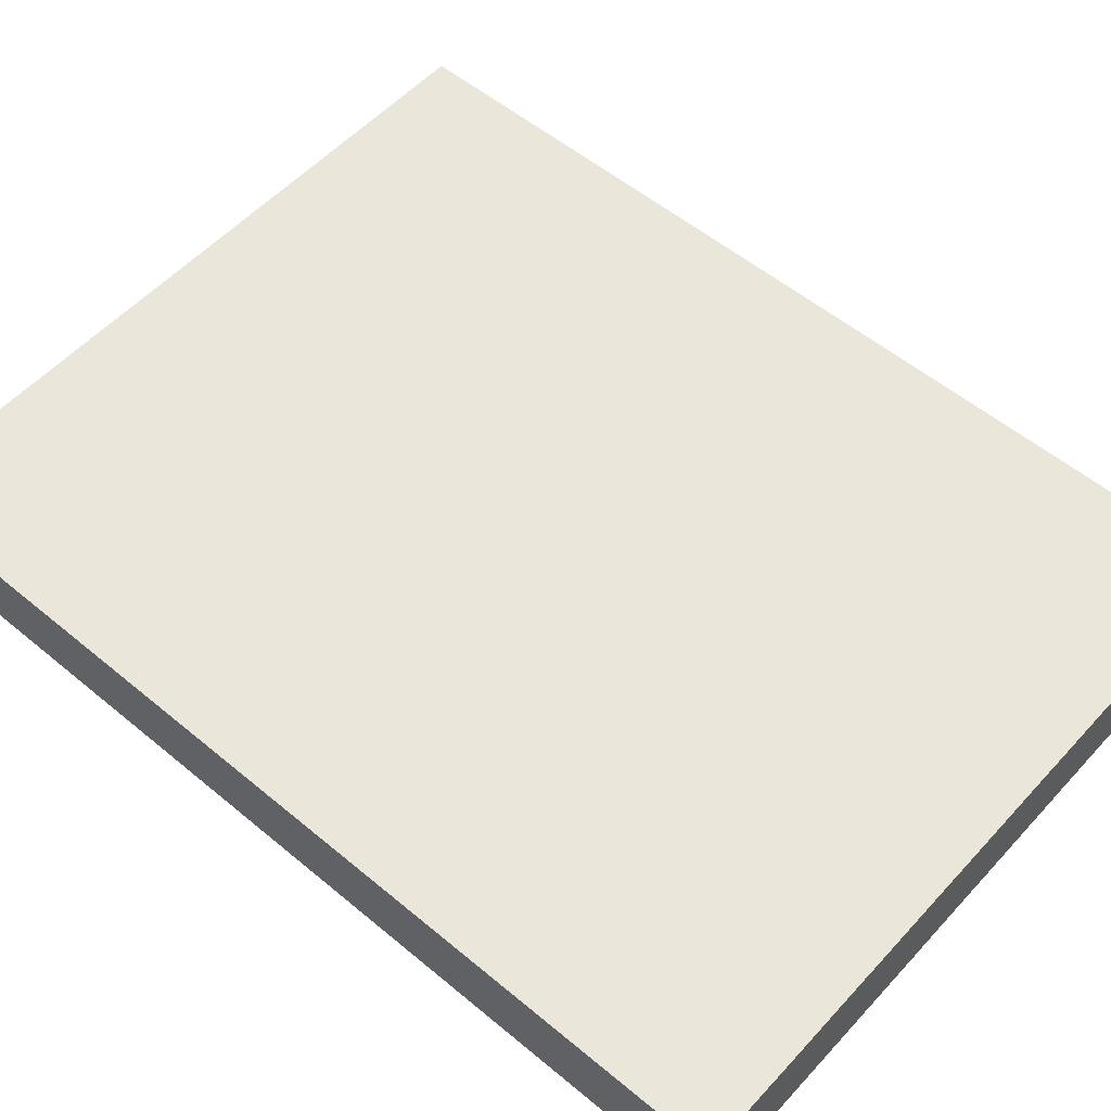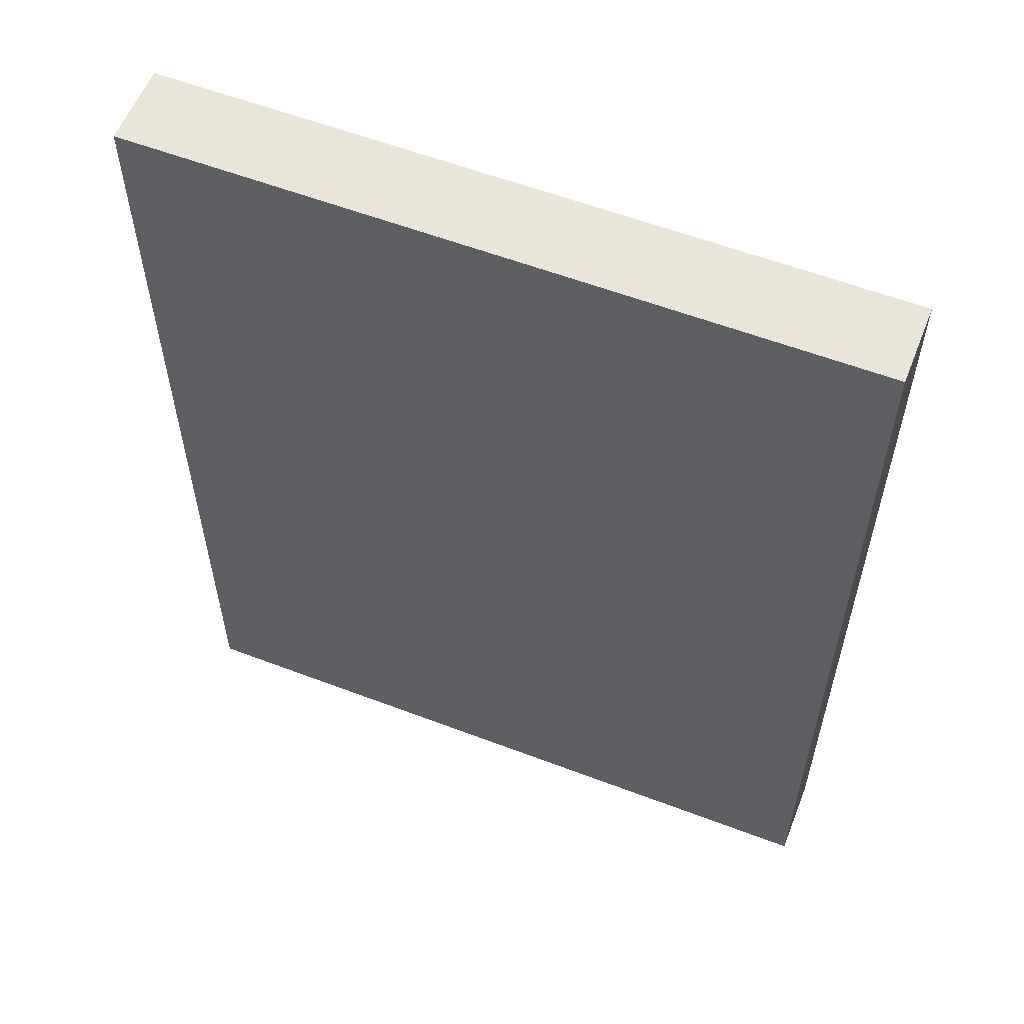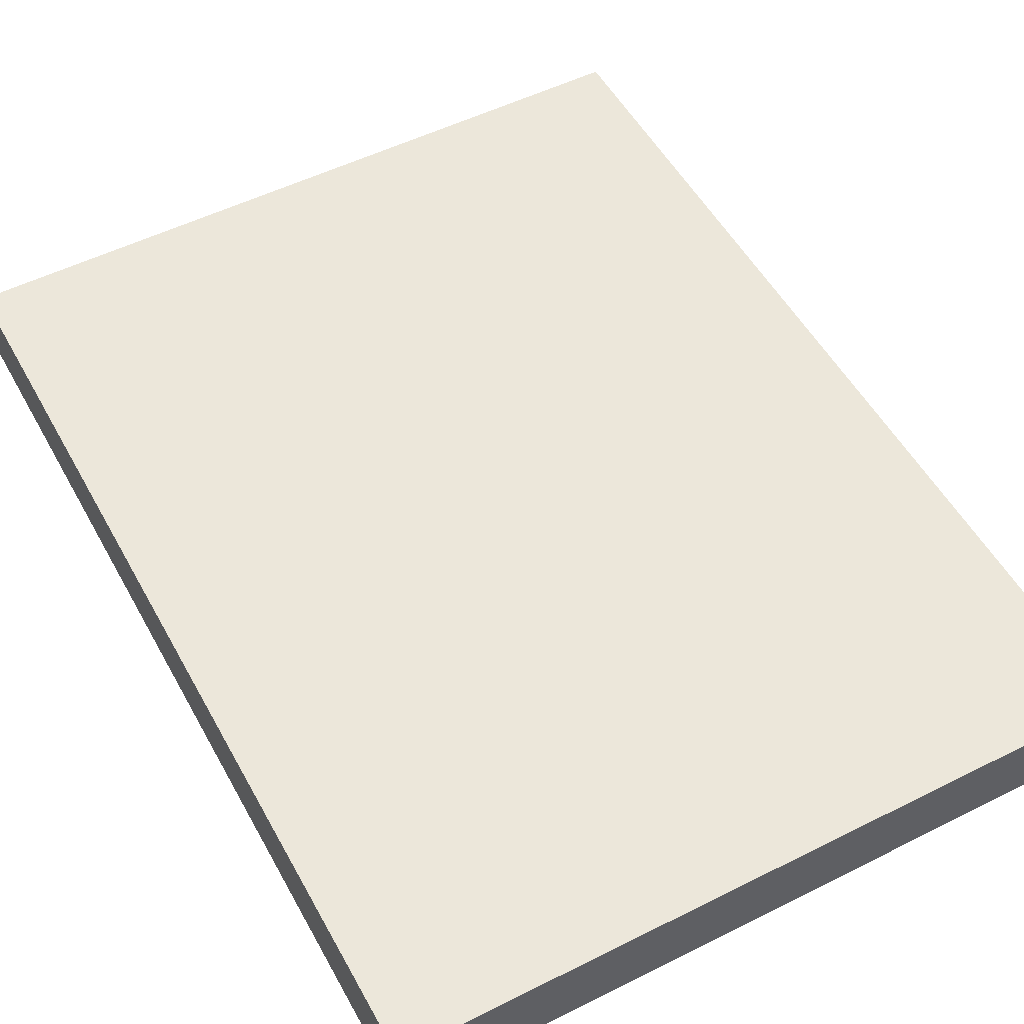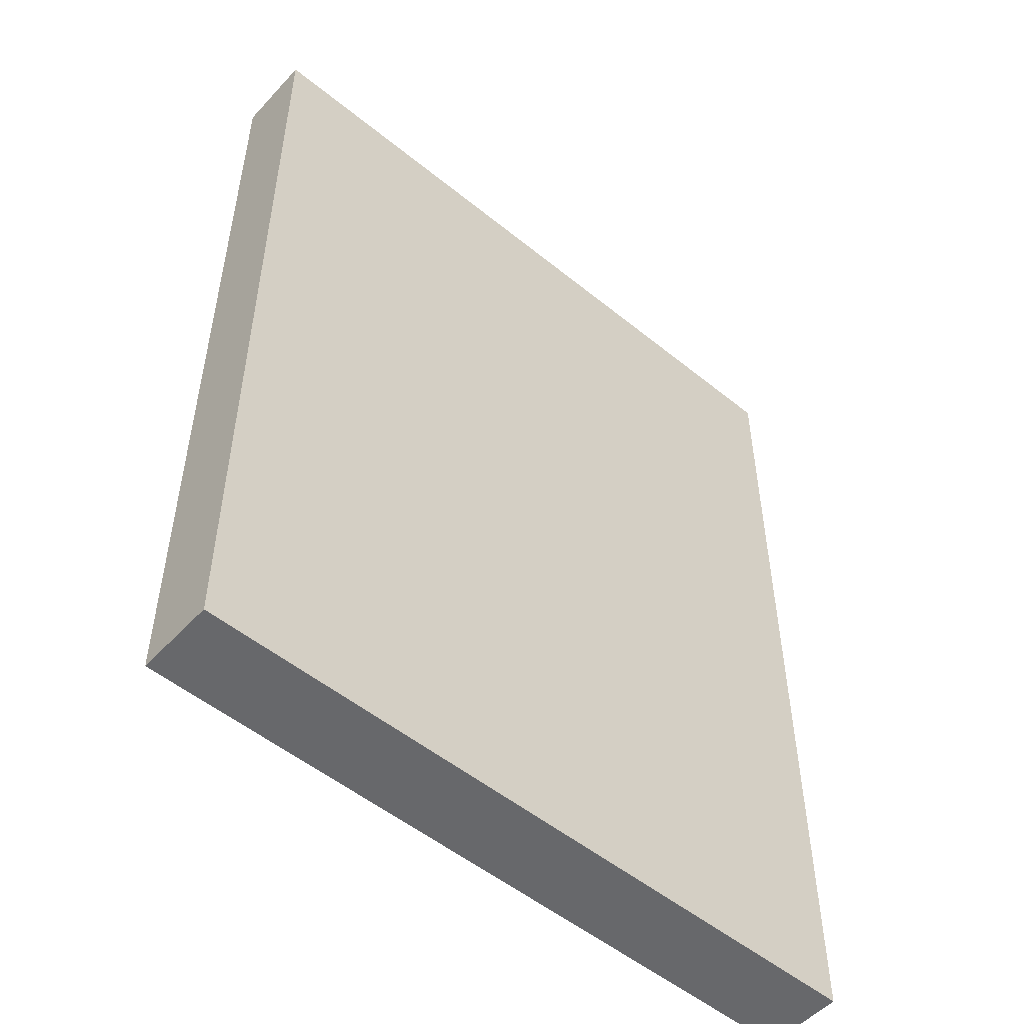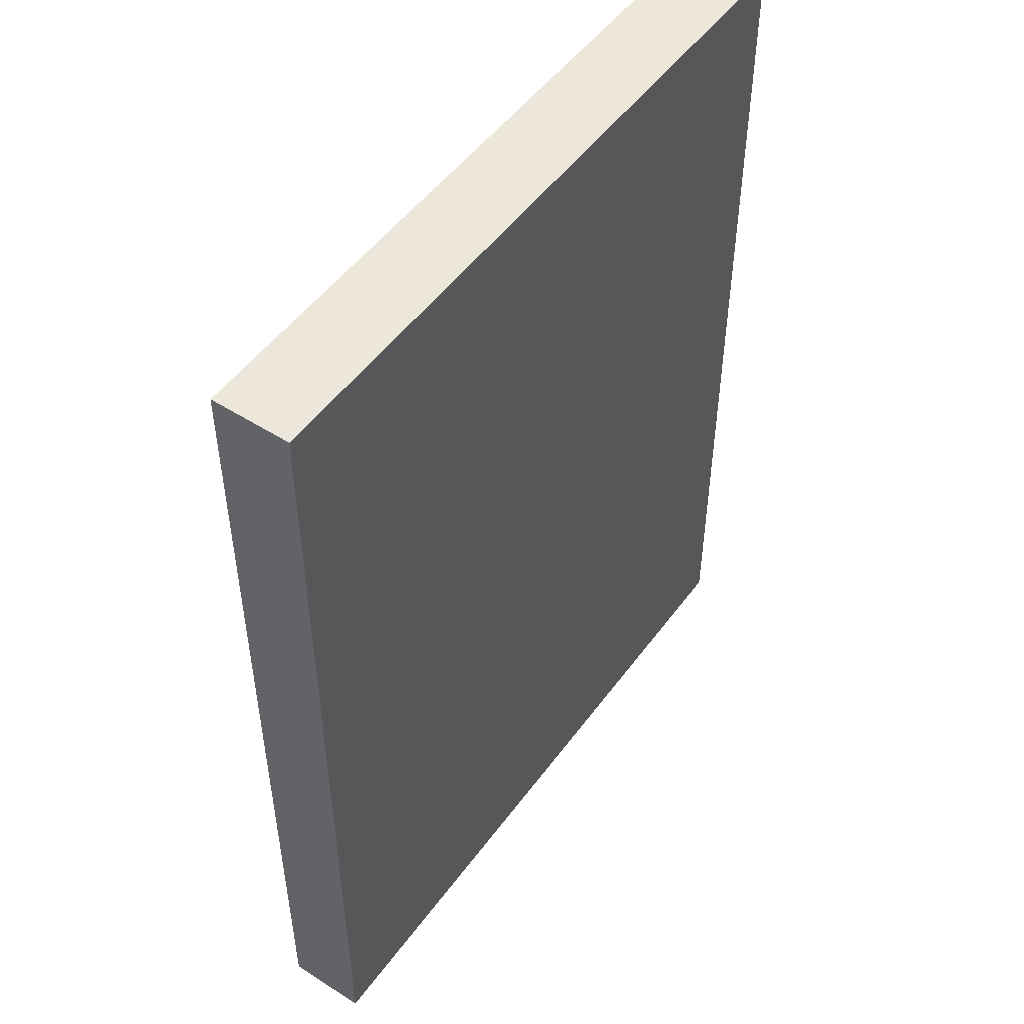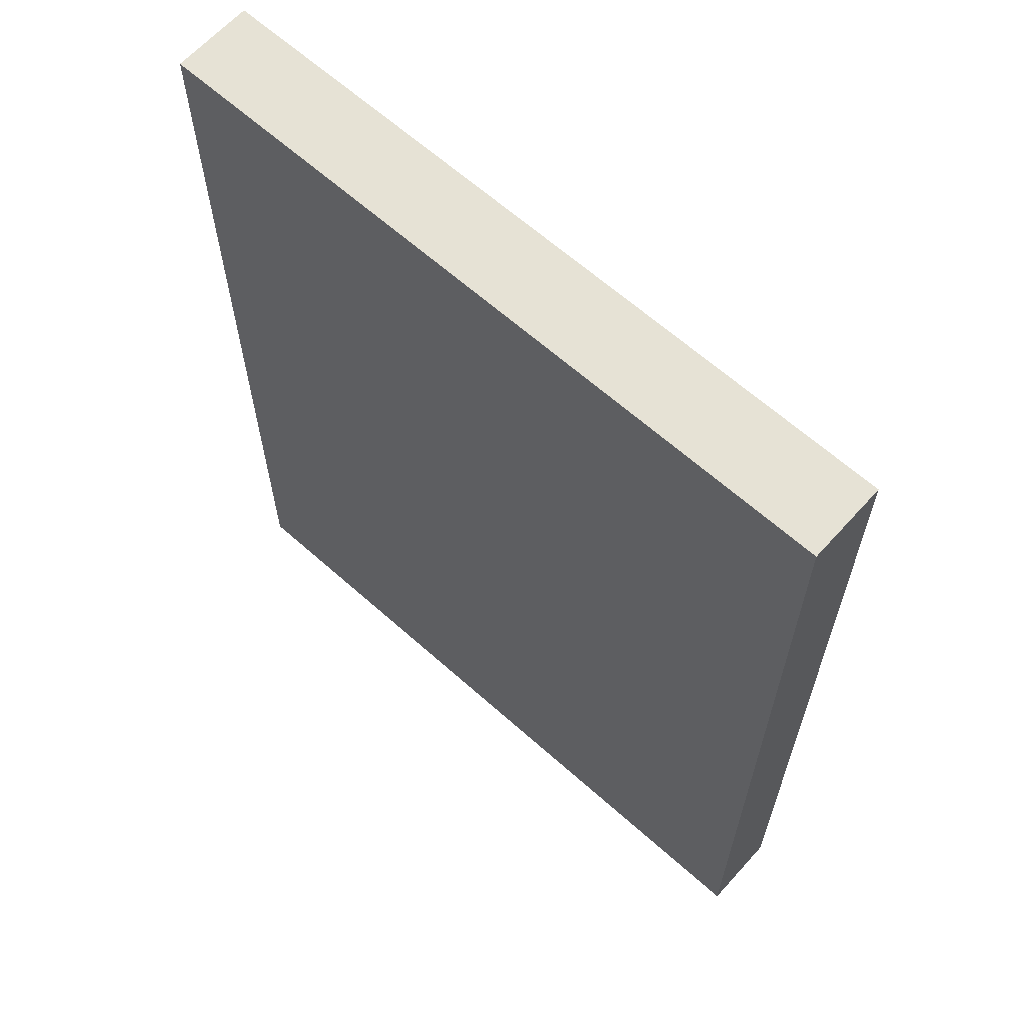
<metadata>
{"format":"obj","ext":"obj","renderer":"f3d","projection":"perspective","resolution":1024,"background":"white","views":[{"elev":54.7,"azim":131.4,"up":"+Z"},{"elev":58.1,"azim":-158.5,"up":"+Y"},{"elev":52.6,"azim":-28.3,"up":"+Z"},{"elev":-52.3,"azim":-41.2,"up":"+Y"},{"elev":50.6,"azim":-55.0,"up":"+Y"},{"elev":63.9,"azim":42.0,"up":"+Y"}]}
</metadata>
<code>
v  -45 -59 -4.924
v  45 -59 -4.924
v  -45 59 -4.924
v  45 59 -4.924
v  -45 -59 5.076
v  45 -59 5.076
v  -45 59 5.076
v  45 59 5.076
g Box004
f 1 3 4 2
f 5 6 8 7
f 1 2 6 5
f 2 4 8 6
f 4 3 7 8
f 3 1 5 7

</code>
